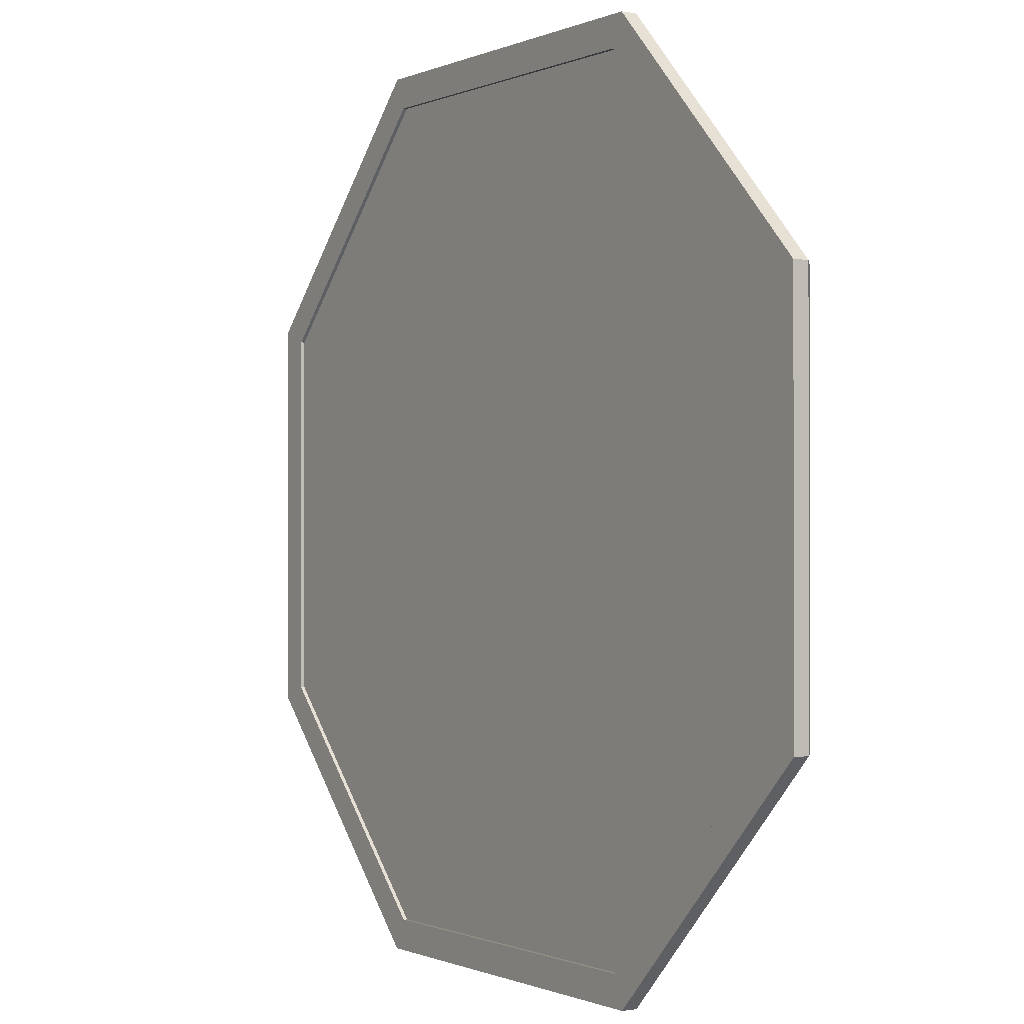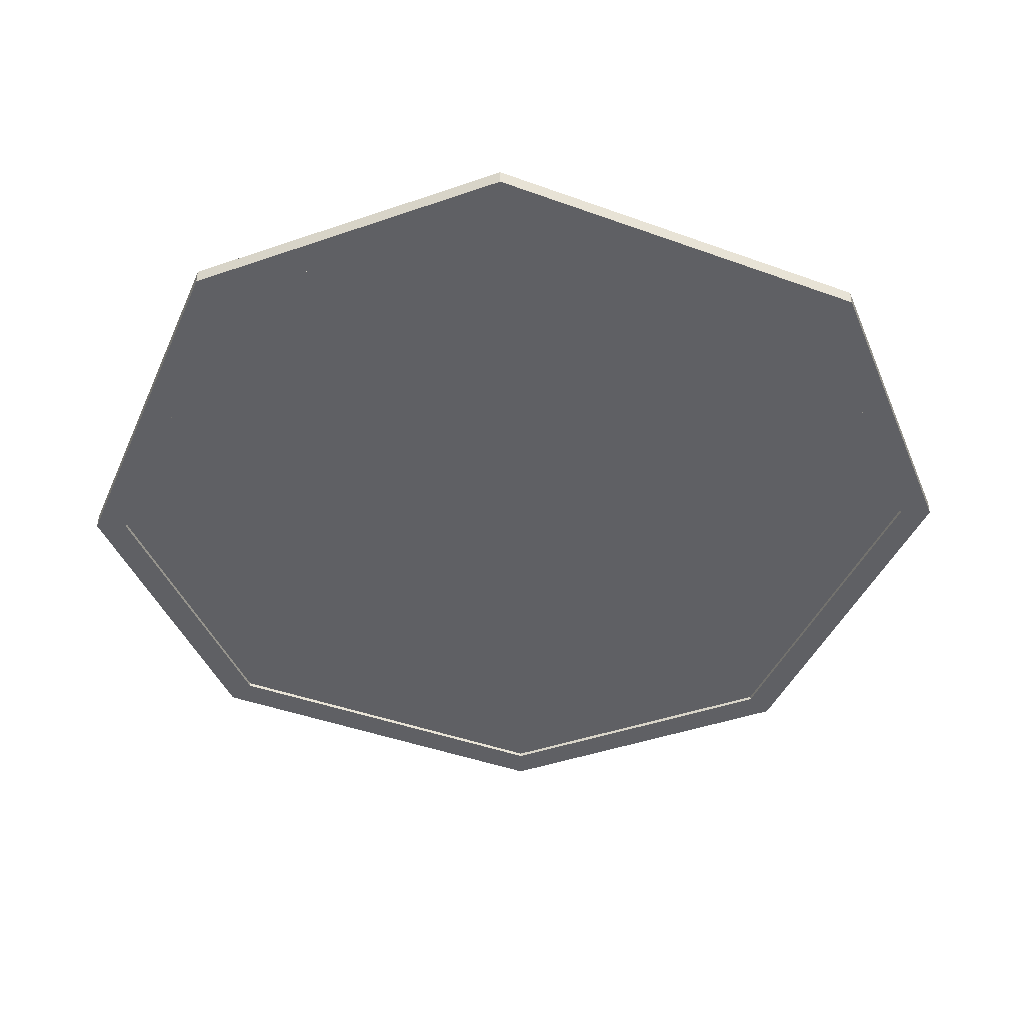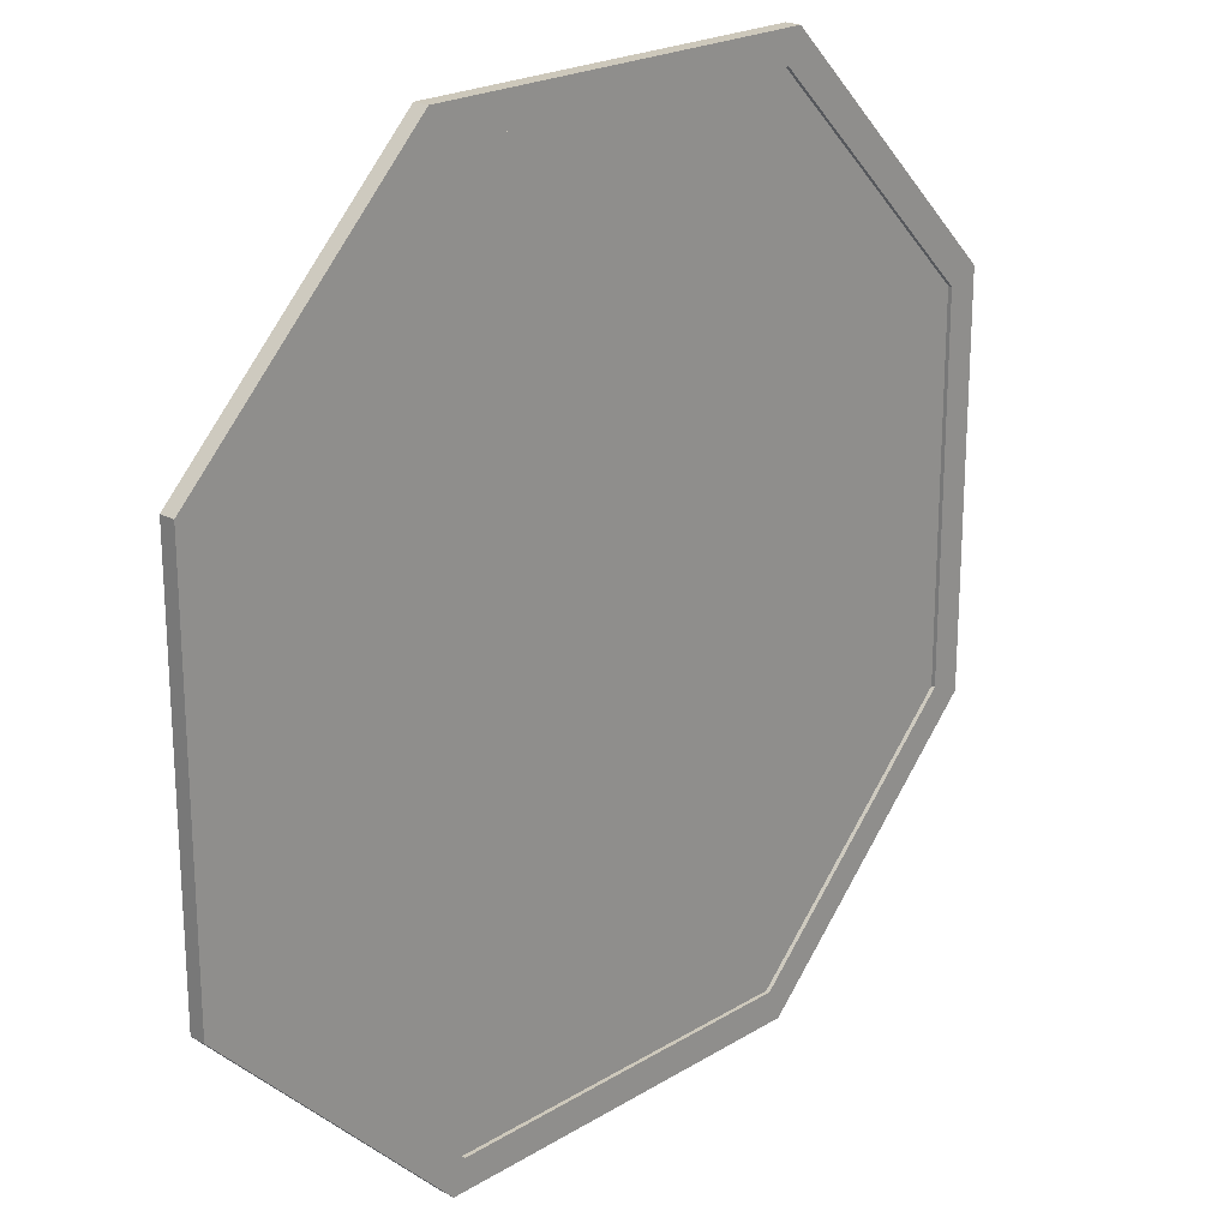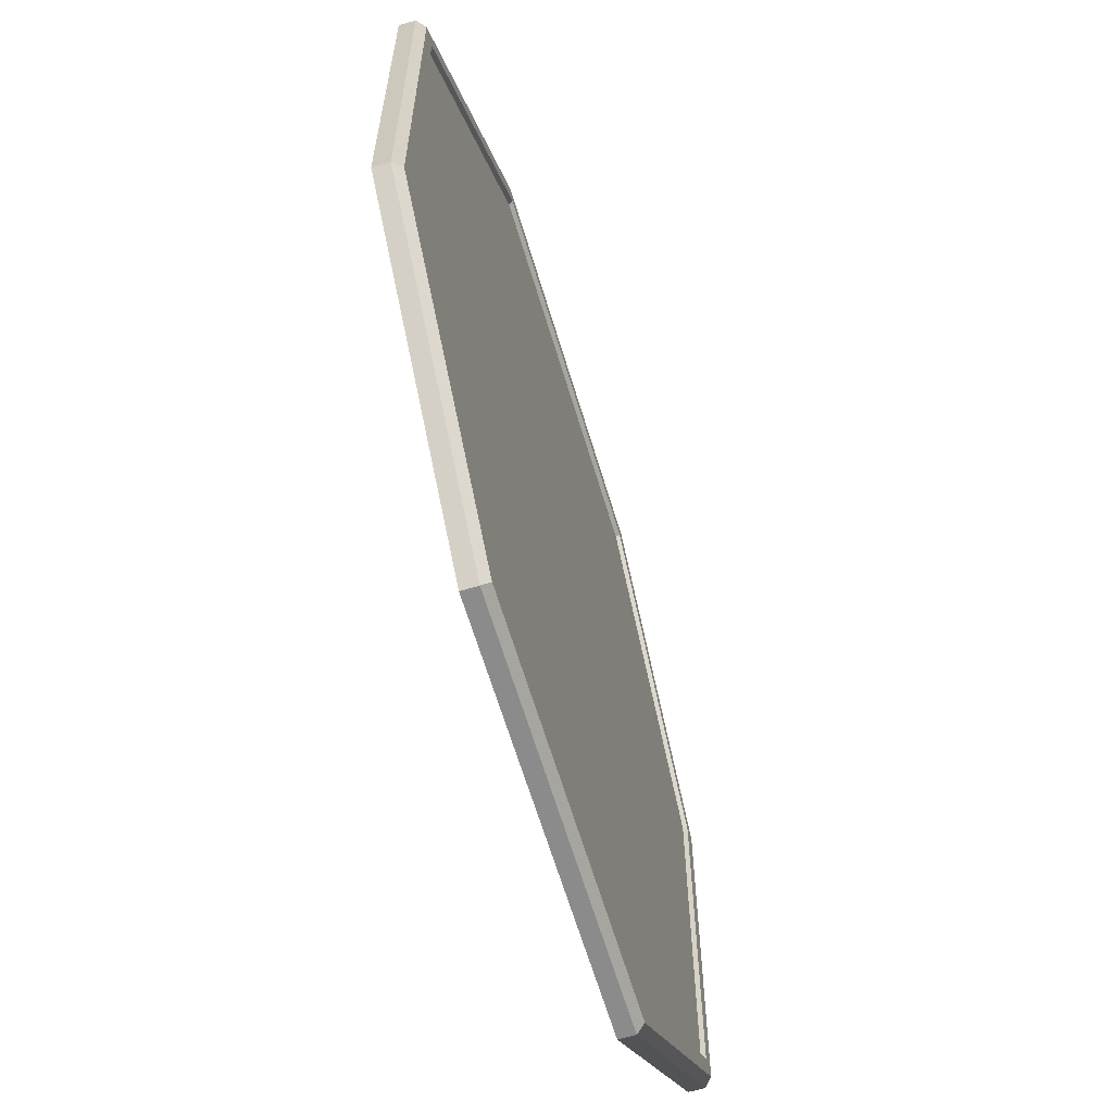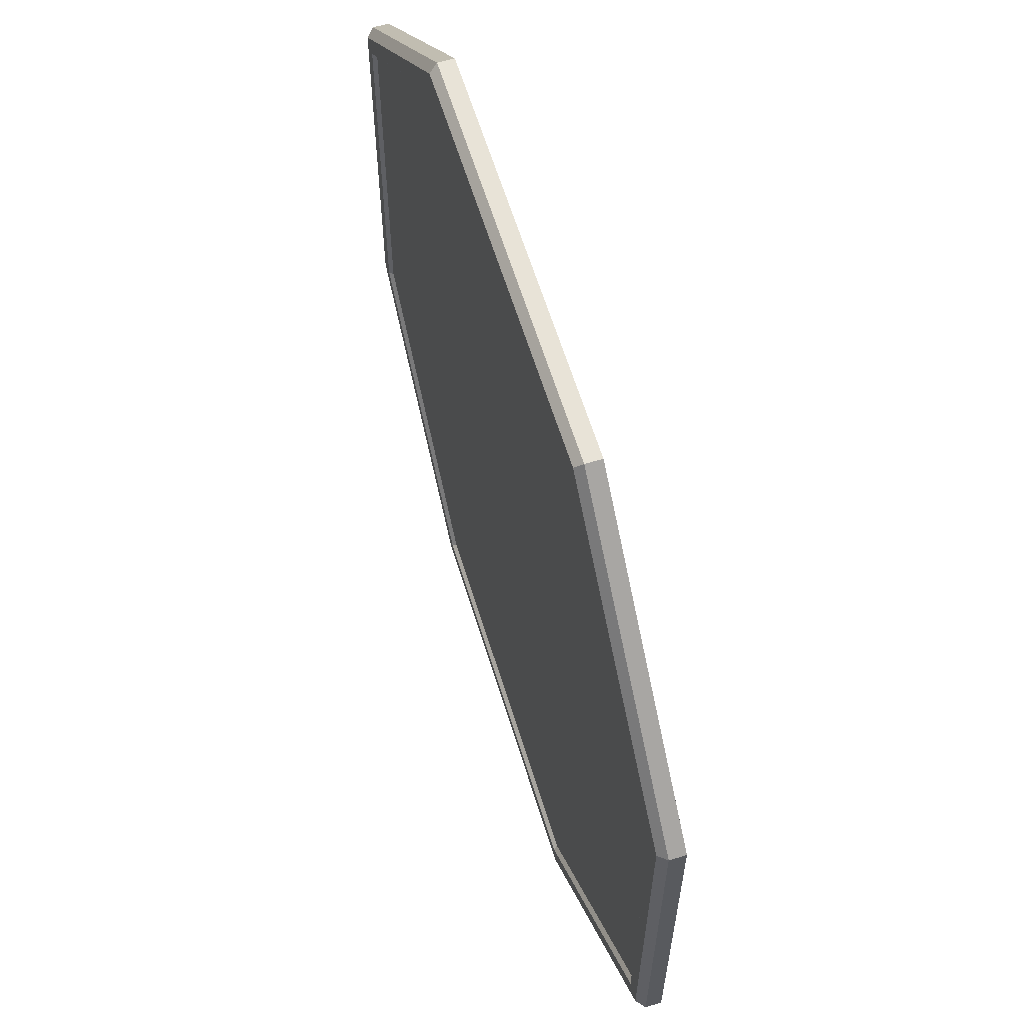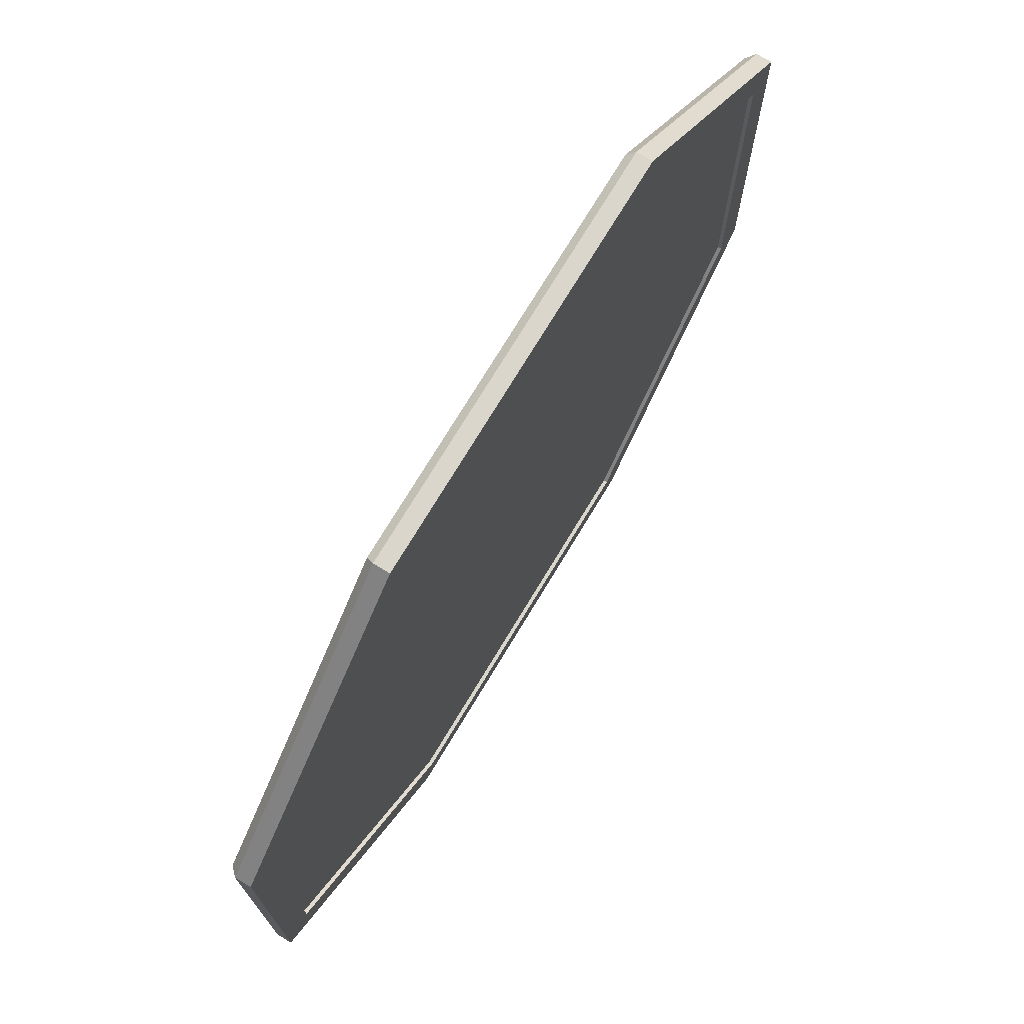
<metadata>
{"format":"obj","ext":"obj","renderer":"f3d","projection":"perspective","resolution":1024,"background":"white","views":[{"elev":-0.5,"azim":57.7,"up":"+Z"},{"elev":-44.1,"azim":-113.0,"up":"+Y"},{"elev":21.8,"azim":-46.7,"up":"+Z"},{"elev":-64.0,"azim":106.7,"up":"+Z"},{"elev":62.1,"azim":-107.1,"up":"+Z"},{"elev":73.8,"azim":-58.9,"up":"+Z"}]}
</metadata>
<code>
g SM_floor_03_172
v -250 -10 550
v -550 -10 250
v -550 -10 -250
v 250 -10 550
v 550 -10 250
v 250 -10 -550
v -250 -10 -550
v 550 -10 -250
v 550 10 250
v 550 10 -250
v 250 10 -550
v 250 10 550
v -250 10 550
v -550 10 -250
v -250 10 -550
v -550 10 250
v -530.1 -15 -241.4
v -530 -15 0
v -570 -15 0
v -569.9 -15 -258.3
v -540 15 0
v -540.1 15 -245.6
v -560 15 0
v -559.9 15 -254.1
v -569.9 -15 -258.3
v -570 -15 0
v -569.9 5 -258.3
v -570 5 0
v -560 15 0
v -559.9 15 -254.1
v -570 5 0
v -569.9 5 -258.3
v -530 5 0
v -530.1 5 -241.4
v -540 15 0
v -540.1 15 -245.6
v -529.9 -15 241.9
v -570 -15 0
v -530 -15 0
v -569.9 -15 258.4
v -539.9 15 246.1
v -560 15 0
v -559.9 15 254.3
v -540 15 0
v -529.9 -15 241.9
v -530 5 0
v -529.9 5 241.9
v -530 -15 0
v -540 15 0
v -529.9 5 241.9
v -530 5 0
v -539.9 15 246.1
v -570 5 0
v -559.9 15 254.3
v -560 15 0
v -569.9 5 258.4
v -530 -15 0
v -530.1 5 -241.4
v -530 5 0
v -530.1 -15 -241.4
v -569.9 -15 -258.3
v -390.4 -15 -437.8
v -530.1 -15 -241.4
v -362.1 -15 -409.5
v -540.1 15 -245.6
v -369.2 15 -416.6
v -383.3 15 -430.7
v -559.9 15 -254.1
v -530.1 -15 -241.4
v -362.1 5 -409.5
v -530.1 5 -241.4
v -362.1 -15 -409.5
v -530.1 5 -241.4
v -362.1 5 -409.5
v -369.2 15 -416.6
v -540.1 15 -245.6
v -559.9 15 -254.1
v -383.3 15 -430.7
v -390.4 5 -437.8
v -569.9 5 -258.3
v -240.7 -15 -530.3
v -362.1 -15 -409.5
v -390.4 -15 -437.8
v -258.2 -15 -570
v -253.8 15 -560
v -383.3 15 -430.7
v -245.1 15 -540.3
v -369.2 15 -416.6
v -258.2 -15 -570
v -390.4 -15 -437.8
v -258.2 5 -570
v -390.4 5 -437.8
v -258.2 5 -570
v -390.4 5 -437.8
v -253.8 15 -560
v -383.3 15 -430.7
v -245.1 15 -540.3
v -369.2 15 -416.6
v -240.7 5 -530.3
v -362.1 5 -409.5
v -362.1 -15 -409.5
v -240.7 5 -530.3
v -362.1 5 -409.5
v -240.7 -15 -530.3
v -390.4 -15 -437.8
v -569.9 -15 -258.3
v -390.4 5 -437.8
v -569.9 5 -258.3
v 241.8 -15 -530
v -0 -15 -570
v 258.2 -15 -570
v -0 -15 -530
v 245.9 15 -540
v -0 15 -560
v -0 15 -540
v 254.1 15 -560
v 258.2 -15 -570
v -0 5 -570
v 258.2 5 -570
v -0 -15 -570
v -0 15 -560
v 254.1 15 -560
v -0 5 -570
v 258.2 5 -570
v 241.8 5 -530
v -0 15 -540
v -0 5 -530
v 245.9 15 -540
v -0 -15 -530
v -240.7 -15 -530.3
v -0 -15 -570
v -258.2 -15 -570
v -245.1 15 -540.3
v -0 15 -560
v -253.8 15 -560
v -0 15 -540
v -240.7 -15 -530.3
v -0 5 -530
v -240.7 5 -530.3
v -0 -15 -530
v -0 15 -540
v -245.1 15 -540.3
v -240.7 5 -530.3
v -0 5 -530
v -253.8 15 -560
v -0 15 -560
v -0 5 -570
v -258.2 5 -570
v -0 -15 -530
v 241.8 -15 -530
v -0 5 -530
v 241.8 5 -530
v -0 -15 -570
v -258.2 -15 -570
v -0 5 -570
v -258.2 5 -570
v 258.2 -15 -570
v 414.7 -15 -413.6
v 241.8 -15 -530
v 386.4 -15 -385.3
v 245.9 15 -540
v 393.5 15 -392.4
v 407.6 15 -406.5
v 254.1 15 -560
v 241.8 -15 -530
v 386.4 -15 -385.3
v 241.8 5 -530
v 386.4 5 -385.3
v 241.8 5 -530
v 386.4 5 -385.3
v 393.5 15 -392.4
v 245.9 15 -540
v 254.1 15 -560
v 407.6 15 -406.5
v 414.7 5 -413.6
v 258.2 5 -570
v 530.1 -15 -241.5
v 386.4 -15 -385.3
v 414.7 -15 -413.6
v 570.1 -15 -258.1
v 393.5 15 -392.4
v 540.1 15 -245.7
v 407.6 15 -406.5
v 560 15 -253.9
v 570.1 -15 -258.1
v 414.7 5 -413.6
v 570.1 5 -258.1
v 414.7 -15 -413.6
v 407.6 15 -406.5
v 560 15 -253.9
v 414.7 5 -413.6
v 570.1 5 -258.1
v 386.4 5 -385.3
v 530.1 5 -241.5
v 393.5 15 -392.4
v 540.1 15 -245.7
v 414.7 -15 -413.6
v 258.2 5 -570
v 414.7 5 -413.6
v 258.2 -15 -570
v 386.4 -15 -385.3
v 530.1 -15 -241.5
v 386.4 5 -385.3
v 530.1 5 -241.5
v -570 -15 0
v -569.9 -15 258.4
v -570 5 0
v -569.9 5 258.4
v 530.1 -15 241.4
v 570 -15 -0.0001
v 569.9 -15 258.3
v 530 -15 -0.0001
v 540.1 15 245.6
v 560 15 -0.0001
v 540 15 -0.0001
v 559.9 15 254.1
v 569.9 -15 258.3
v 570 -15 -0.0001
v 569.9 5 258.3
v 570 5 -0.0001
v 559.9 15 254.1
v 570 5 -0.0001
v 560 15 -0.0001
v 569.9 5 258.3
v 530.1 5 241.4
v 540 15 -0.0001
v 530 5 -0.0001
v 540.1 15 245.6
v 570 -15 -0.0001
v 530.1 -15 -241.5
v 570.1 -15 -258.1
v 530 -15 -0.0001
v 540.1 15 -245.7
v 540 15 -0.0001
v 560 15 -0.0001
v 560 15 -253.9
v 530.1 -15 -241.5
v 530 -15 -0.0001
v 530.1 5 -241.5
v 530 5 -0.0001
v 540 15 -0.0001
v 530.1 5 -241.5
v 530 5 -0.0001
v 540.1 15 -245.7
v 570 5 -0.0001
v 560 15 -253.9
v 560 15 -0.0001
v 570.1 5 -258.1
v 530 -15 -0.0001
v 530.1 5 241.4
v 530 5 -0.0001
v 530.1 -15 241.4
v 569.9 -15 258.3
v 390.4 -15 437.8
v 530.1 -15 241.4
v 362.1 -15 409.5
v 540.1 15 245.6
v 383.3 15 430.7
v 559.9 15 254.1
v 369.2 15 416.6
v 530.1 -15 241.4
v 362.1 5 409.5
v 530.1 5 241.4
v 362.1 -15 409.5
v 530.1 5 241.4
v 369.2 15 416.6
v 540.1 15 245.6
v 362.1 5 409.5
v 559.9 15 254.1
v 390.4 5 437.8
v 569.9 5 258.3
v 383.3 15 430.7
v 390.4 -15 437.8
v 240.7 -15 530.3
v 362.1 -15 409.5
v 258.2 -15 570
v 369.2 15 416.6
v 245.1 15 540.3
v 383.3 15 430.7
v 253.8 15 560
v 258.2 -15 570
v 390.4 -15 437.8
v 258.2 5 570
v 390.4 5 437.8
v 383.3 15 430.7
v 253.8 15 560
v 390.4 5 437.8
v 258.2 5 570
v 362.1 5 409.5
v 240.7 5 530.3
v 369.2 15 416.6
v 245.1 15 540.3
v 362.1 -15 409.5
v 240.7 5 530.3
v 362.1 5 409.5
v 240.7 -15 530.3
v 390.4 -15 437.8
v 569.9 -15 258.3
v 390.4 5 437.8
v 569.9 5 258.3
v -241.8 -15 530
v 0.0001 -15 530
v 0.0001 -15 570
v -258.2 -15 570
v -254.1 15 560
v 0.0001 15 560
v -245.9 15 540
v 0.0001 15 540
v -258.2 -15 570
v 0.0001 5 570
v -258.2 5 570
v 0.0001 -15 570
v -258.2 5 570
v 0.0001 5 570
v -254.1 15 560
v 0.0001 15 560
v -245.9 15 540
v 0.0001 15 540
v -241.8 5 530
v 0.0001 5 530
v 258.2 -15 570
v 0.0001 -15 570
v 240.7 -15 530.3
v 0.0001 -15 530
v 245.1 15 540.3
v 0.0001 15 540
v 0.0001 15 560
v 253.8 15 560
v 240.7 -15 530.3
v 0.0001 5 530
v 240.7 5 530.3
v 0.0001 -15 530
v 240.7 5 530.3
v 0.0001 15 540
v 245.1 15 540.3
v 0.0001 5 530
v 253.8 15 560
v 0.0001 15 560
v 0.0001 5 570
v 258.2 5 570
v 0.0001 -15 530
v -241.8 -15 530
v 0.0001 5 530
v -241.8 5 530
v 0.0001 -15 570
v 258.2 -15 570
v 0.0001 5 570
v 258.2 5 570
v -414.7 -15 413.6
v -241.8 -15 530
v -258.2 -15 570
v -386.4 -15 385.3
v -407.6 15 406.5
v -245.9 15 540
v -393.5 15 392.4
v -254.1 15 560
v -241.8 -15 530
v -386.4 -15 385.3
v -241.8 5 530
v -386.4 5 385.3
v -393.5 15 392.4
v -241.8 5 530
v -386.4 5 385.3
v -245.9 15 540
v -414.7 5 413.6
v -254.1 15 560
v -407.6 15 406.5
v -258.2 5 570
v -529.9 -15 241.9
v -414.7 -15 413.6
v -569.9 -15 258.4
v -386.4 -15 385.3
v -539.9 15 246.1
v -407.6 15 406.5
v -393.5 15 392.4
v -559.9 15 254.3
v -569.9 -15 258.4
v -414.7 -15 413.6
v -569.9 5 258.4
v -414.7 5 413.6
v -559.9 15 254.3
v -414.7 5 413.6
v -407.6 15 406.5
v -569.9 5 258.4
v -529.9 5 241.9
v -393.5 15 392.4
v -386.4 5 385.3
v -539.9 15 246.1
v -414.7 -15 413.6
v -258.2 5 570
v -414.7 5 413.6
v -258.2 -15 570
v 570 -15 -0.0001
v 570.1 5 -258.1
v 570 5 -0.0001
v 570.1 -15 -258.1
v -386.4 -15 385.3
v -529.9 5 241.9
v -386.4 5 385.3
v -529.9 -15 241.9
f 197 198 199
f 196 195 194
f 398 397 400
f 397 398 399
f 394 393 396
f 380 379 378
f 385 386 387
f 381 382 383
f 382 381 384
f 386 385 388
f 390 389 392
f 17 18 19
f 19 20 17
f 21 22 23
f 24 23 22
f 389 390 391
f 28 27 26
f 29 30 31
f 32 31 30
f 33 34 35
f 36 35 34
f 37 38 39
f 38 37 40
f 41 42 43
f 42 41 44
f 45 46 47
f 46 45 48
f 25 26 27
f 50 49 52
f 53 54 55
f 54 53 56
f 57 58 59
f 58 57 60
f 61 62 63
f 63 62 64
f 65 66 67
f 67 68 65
f 69 70 71
f 70 69 72
f 73 74 75
f 75 76 73
f 77 78 79
f 79 80 77
f 81 82 83
f 83 84 81
f 85 86 87
f 87 86 88
f 89 90 91
f 92 91 90
f 93 94 95
f 95 94 96
f 97 98 99
f 49 50 51
f 101 102 103
f 102 101 104
f 105 106 107
f 108 107 106
f 109 110 111
f 110 109 112
f 113 114 115
f 116 114 113
f 117 118 119
f 118 117 120
f 121 122 123
f 124 123 122
f 125 126 127
f 128 126 125
f 129 130 131
f 131 130 132
f 133 134 135
f 134 133 136
f 137 138 139
f 138 137 140
f 141 142 143
f 141 143 144
f 145 146 147
f 147 148 145
f 149 150 151
f 152 151 150
f 153 154 155
f 156 155 154
f 157 158 159
f 159 158 160
f 161 162 163
f 163 164 161
f 165 166 167
f 168 167 166
f 169 170 171
f 171 172 169
f 173 174 175
f 175 176 173
f 177 178 179
f 179 180 177
f 181 182 183
f 184 183 182
f 185 186 187
f 186 185 188
f 189 190 191
f 192 191 190
f 193 194 195
f 393 394 395
f 99 98 100
f 198 197 200
f 201 202 203
f 204 203 202
f 205 206 207
f 208 207 206
f 209 210 211
f 210 209 212
f 213 214 215
f 214 213 216
f 217 218 219
f 220 219 218
f 221 222 223
f 222 221 224
f 225 226 227
f 226 225 228
f 229 230 231
f 230 229 232
f 233 234 235
f 235 236 233
f 237 238 239
f 240 239 238
f 241 242 243
f 242 241 244
f 245 246 247
f 246 245 248
f 249 250 251
f 250 249 252
f 253 254 255
f 256 255 254
f 257 258 259
f 258 257 260
f 261 262 263
f 262 261 264
f 265 266 267
f 266 265 268
f 269 270 271
f 270 269 272
f 273 274 275
f 274 273 276
f 277 278 279
f 280 279 278
f 281 282 283
f 284 283 282
f 285 286 287
f 288 287 286
f 289 290 291
f 292 291 290
f 293 294 295
f 294 293 296
f 297 298 299
f 300 299 298
f 301 302 303
f 303 304 301
f 305 306 307
f 307 306 308
f 309 310 311
f 310 309 312
f 313 314 315
f 315 314 316
f 317 318 319
f 319 318 320
f 321 322 323
f 323 322 324
f 325 326 327
f 327 328 325
f 329 330 331
f 330 329 332
f 333 334 335
f 334 333 336
f 337 338 339
f 339 340 337
f 341 342 343
f 344 343 342
f 345 346 347
f 348 347 346
f 349 350 351
f 352 350 349
f 353 354 355
f 354 353 356
f 357 358 359
f 360 359 358
f 361 362 363
f 362 361 364
f 365 366 367
f 366 365 368
f 369 370 371
f 370 369 372
f 373 374 375
f 374 373 376
f 377 378 379
f 9 11 13
f 11 14 13
f 9 10 11
f 6 8 5
f 11 15 14
f 14 16 13
f 12 9 13
f 3 7 6
f 3 6 5
f 1 3 5
f 4 1 5
f 1 2 3

</code>
